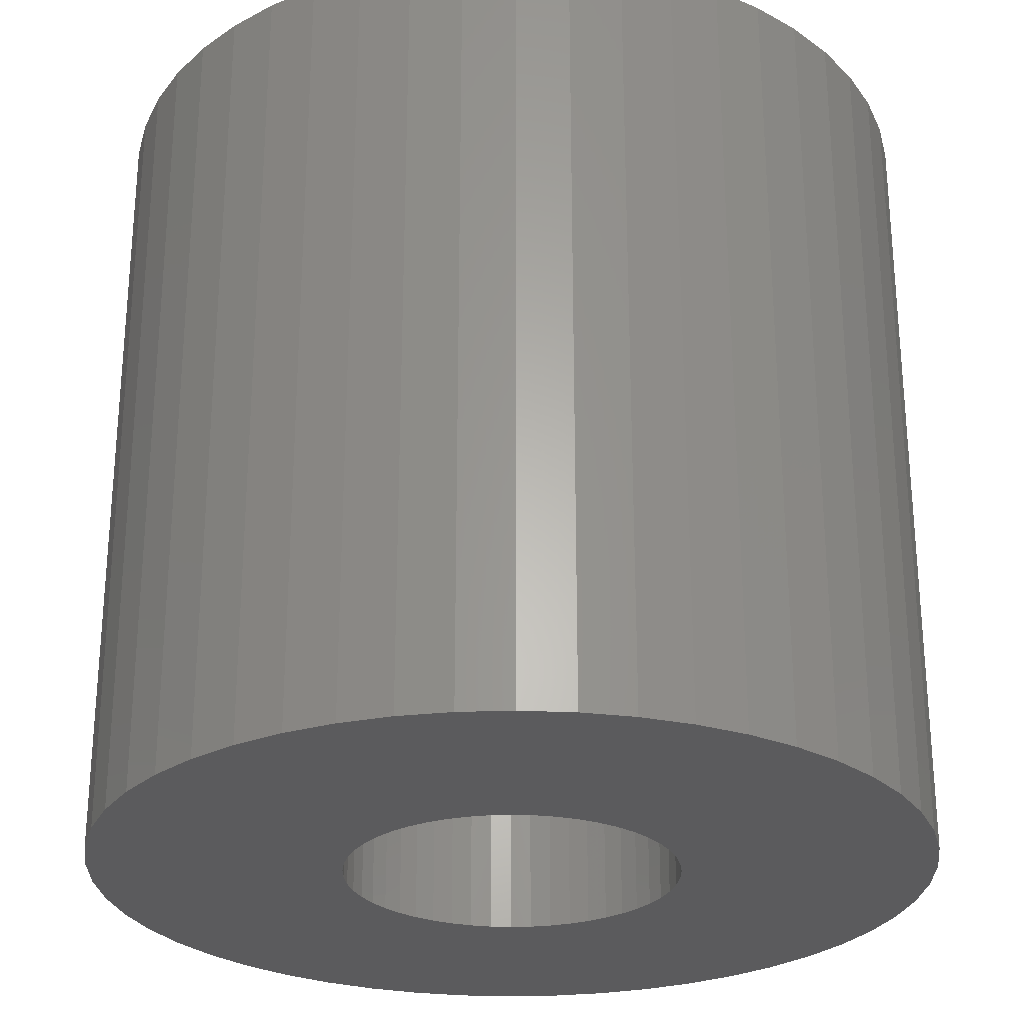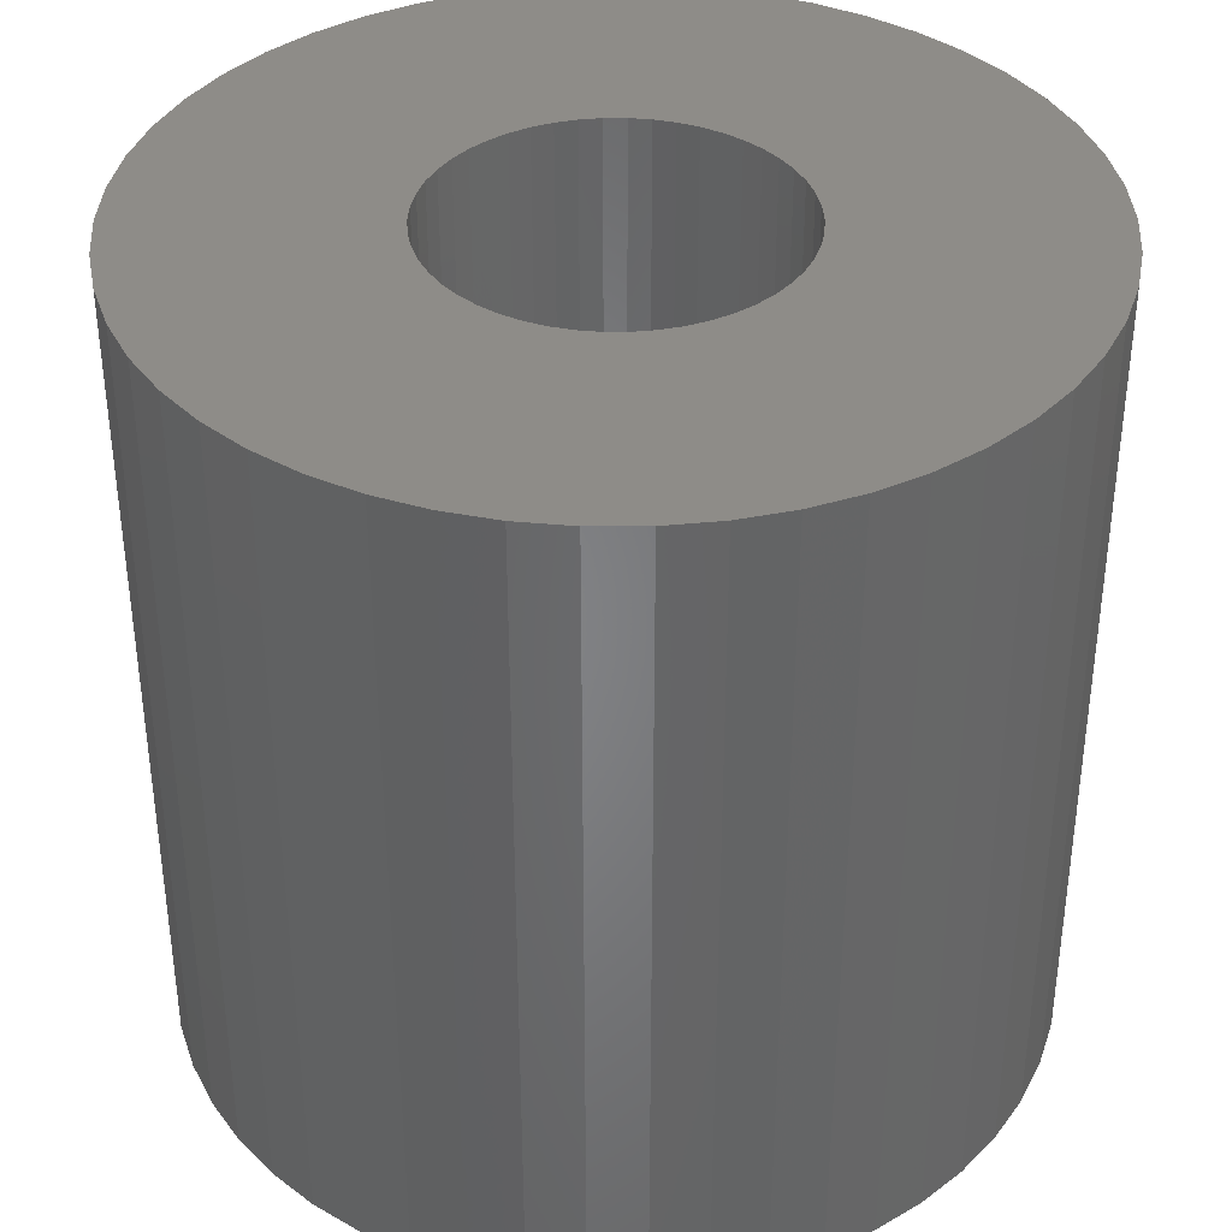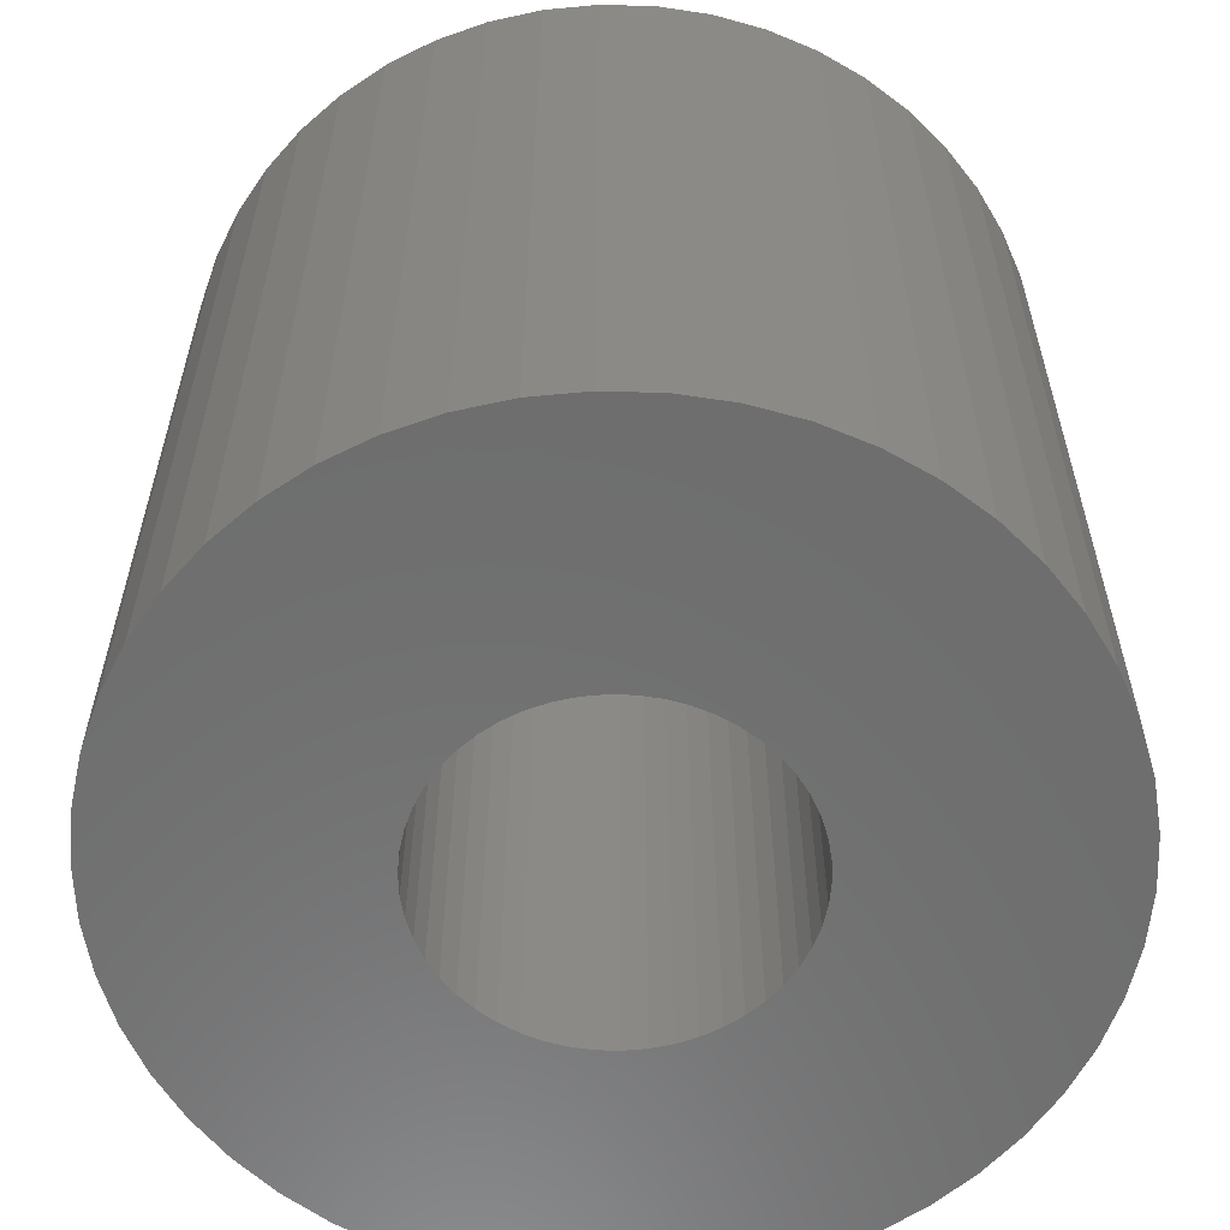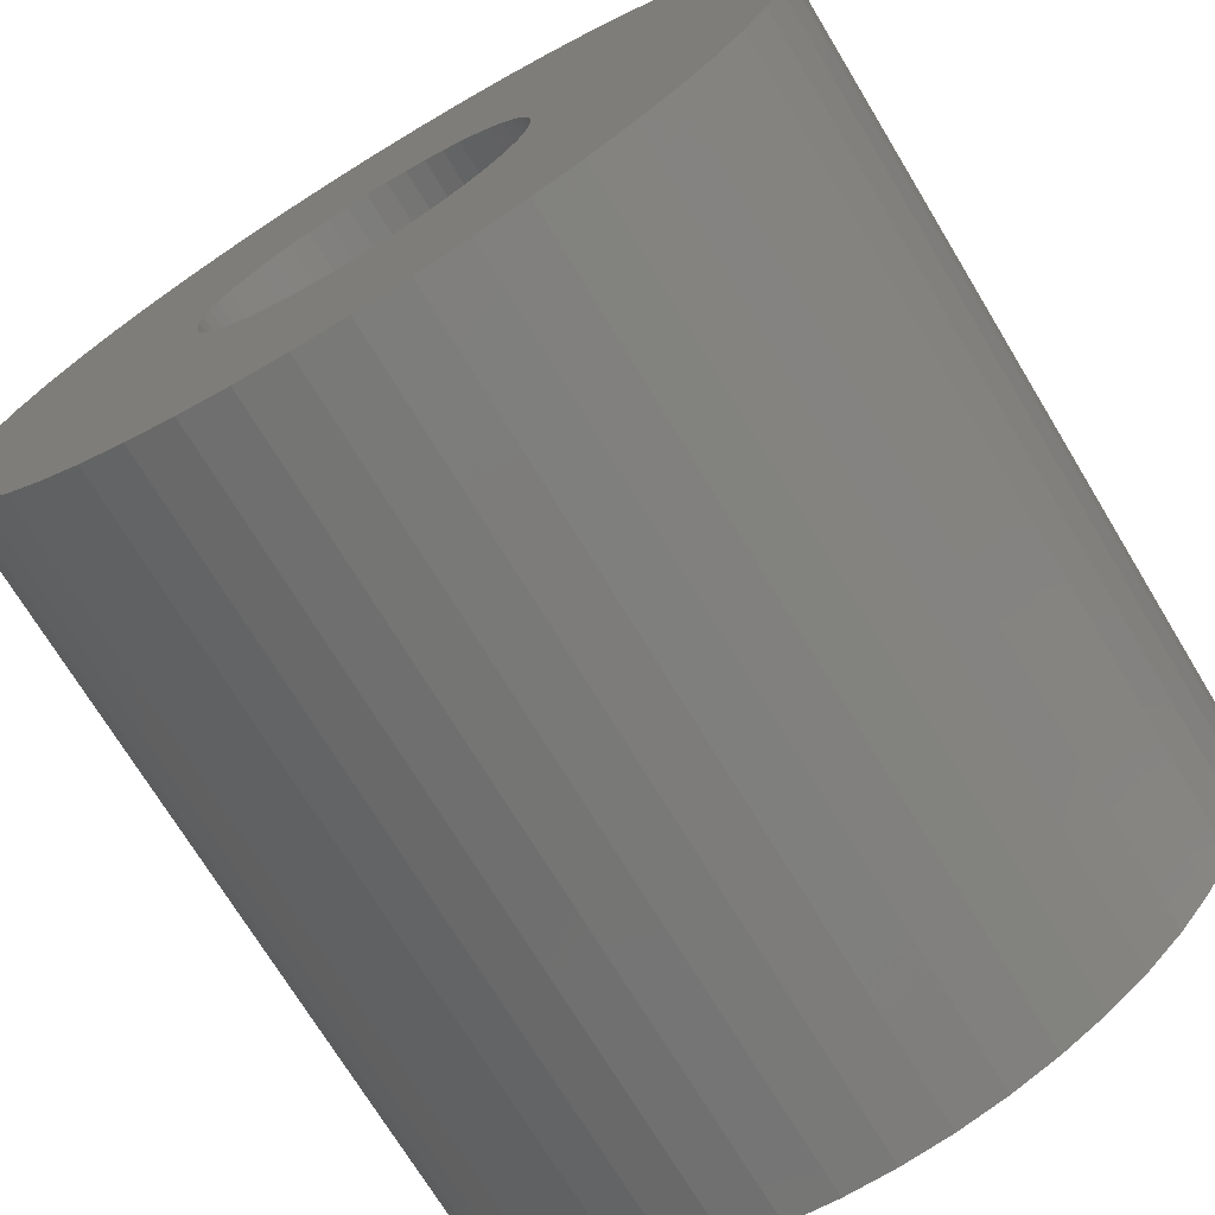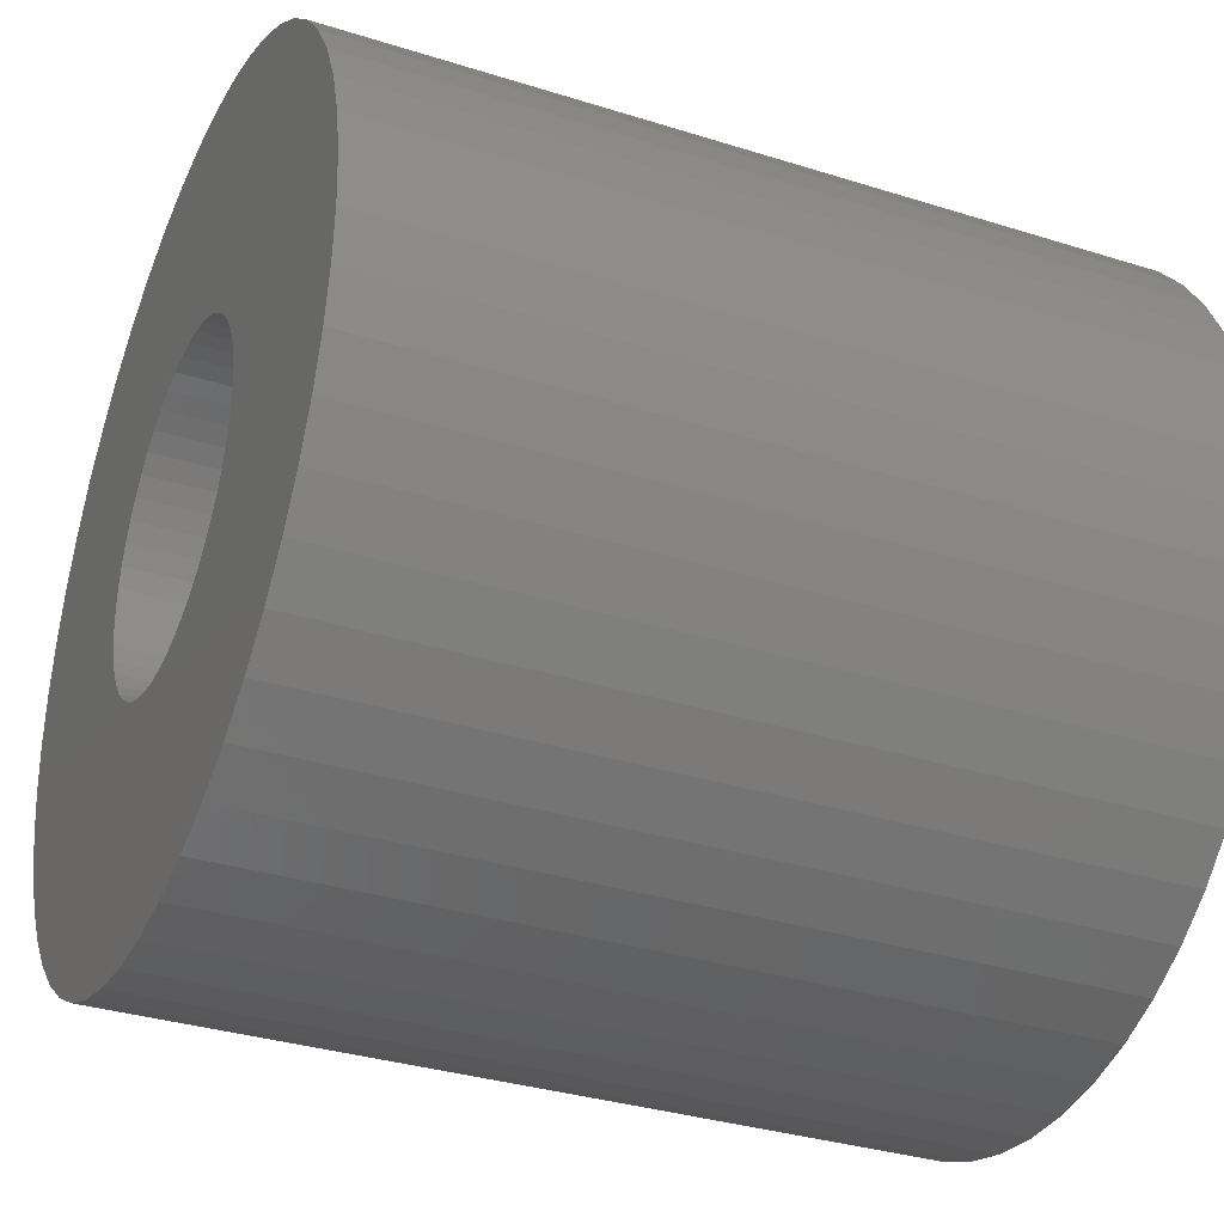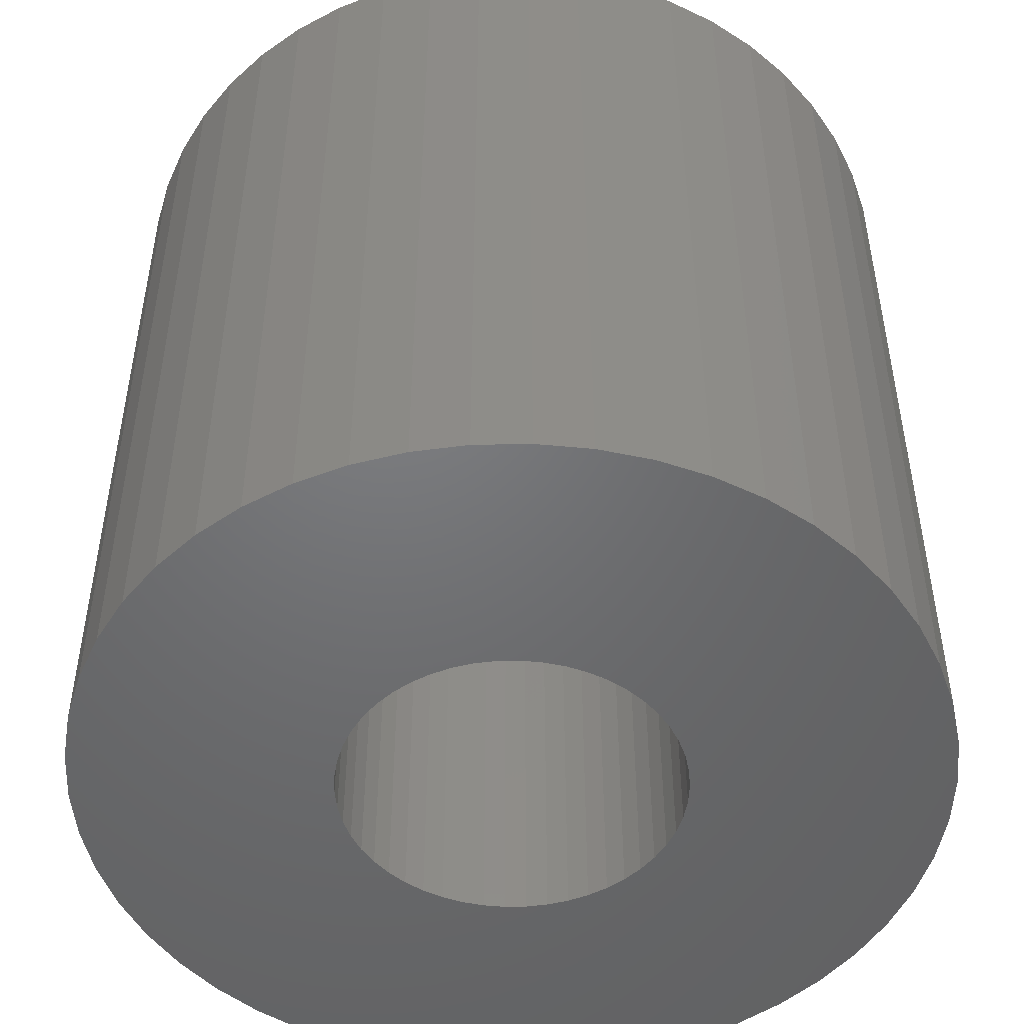
<metadata>
{"format":"stl","ext":"stl","renderer":"f3d","projection":"perspective","resolution":1024,"background":"white","views":[{"elev":-27.0,"azim":46.3,"up":"+Z"},{"elev":37.7,"azim":-86.6,"up":"+Z"},{"elev":-59.6,"azim":20.0,"up":"+Z"},{"elev":-72.1,"azim":-148.8,"up":"+Y"},{"elev":-33.4,"azim":66.6,"up":"+Y"},{"elev":-49.5,"azim":-92.4,"up":"+Z"}]}
</metadata>
<code>
# stl→obj: 200 verts, 400 faces
v 10.95 6.022 12
v 10.11 7.347 -12
v 10.11 7.347 12
v 10.95 6.022 -12
v 3.863 11.89 -12
v 2.342 12.28 12
v 3.863 11.89 12
v 2.342 12.28 -12
v 5.322 11.31 -12
v 5.322 11.31 12
v -3.863 11.89 -12
v -5.322 11.31 12
v -3.863 11.89 12
v -5.322 11.31 -12
v -11.62 4.602 -12
v -10.95 6.022 12
v -10.95 6.022 -12
v -11.62 4.602 12
v 12.11 -3.109 12
v 12.4 -1.567 -12
v 12.4 -1.567 12
v 12.11 -3.109 -12
v 12.4 1.567 12
v 12.11 3.109 -12
v 12.11 3.109 12
v 12.4 1.567 -12
v 0.7849 12.48 12
v 0.7849 12.48 -12
v 6.698 10.55 -12
v 6.698 10.55 12
v -12.4 1.567 -12
v -12.11 3.109 12
v -12.11 3.109 -12
v -12.4 1.567 12
v -10.11 7.347 -12
v -9.112 8.557 12
v -9.112 8.557 -12
v -10.11 7.347 12
v -0.7849 12.48 -12
v -2.342 12.28 12
v -0.7849 12.48 12
v -2.342 12.28 -12
v -7.968 9.631 -12
v -7.968 9.631 12
v 12.5 0 12
v 12.5 0 -12
v 5.322 -11.31 -12
v 6.698 -10.55 12
v 5.322 -11.31 12
v 6.698 -10.55 -12
v 9.112 8.557 -12
v 7.968 9.631 12
v 9.112 8.557 12
v 7.968 9.631 -12
v -12.5 0 -12
v -12.5 0 12
v 5 0 12
v 4.961 0.6267 12
v 4.843 1.243 12
v 11.62 4.602 12
v 4.961 -0.6267 12
v 4.649 1.841 12
v 4.382 2.409 12
v 4.843 -1.243 12
v 4.045 2.939 12
v 11.62 -4.602 12
v 3.645 3.423 12
v 4.649 -1.841 12
v 3.187 3.853 12
v 10.95 -6.022 12
v 2.679 4.222 12
v 4.382 -2.409 12
v 10.11 -7.347 12
v 2.129 4.524 12
v 1.545 4.755 12
v 0.9369 4.911 12
v 0.314 4.99 12
v -0.314 4.99 12
v -0.9369 4.911 12
v -1.545 4.755 12
v -2.129 4.524 12
v -2.679 4.222 12
v -6.698 10.55 12
v -3.187 3.853 12
v -3.645 3.423 12
v -4.045 2.939 12
v -4.382 2.409 12
v 4.045 -2.939 12
v 9.112 -8.557 12
v 3.645 -3.423 12
v 7.968 -9.631 12
v 3.187 -3.853 12
v 2.679 -4.222 12
v 2.129 -4.524 12
v 3.863 -11.89 12
v 1.545 -4.755 12
v 2.342 -12.28 12
v 0.9369 -4.911 12
v 0.7849 -12.48 12
v 0.314 -4.99 12
v -0.314 -4.99 12
v -0.7849 -12.48 12
v -0.9369 -4.911 12
v -2.342 -12.28 12
v -1.545 -4.755 12
v -3.863 -11.89 12
v -2.129 -4.524 12
v -5.322 -11.31 12
v -2.679 -4.222 12
v -6.698 -10.55 12
v -3.187 -3.853 12
v -7.968 -9.631 12
v -3.645 -3.423 12
v -9.112 -8.557 12
v -4.045 -2.939 12
v -10.11 -7.347 12
v -4.382 -2.409 12
v -10.95 -6.022 12
v -4.649 -1.841 12
v -11.62 -4.602 12
v -4.843 -1.243 12
v -12.11 -3.109 12
v -4.961 -0.6267 12
v -12.4 -1.567 12
v -5 0 12
v -4.649 1.841 12
v -4.843 1.243 12
v -4.961 0.6267 12
v -6.698 10.55 -12
v 10.11 -7.347 -12
v 9.112 -8.557 -12
v -0.7849 -12.48 -12
v 0.7849 -12.48 -12
v -11.62 -4.602 -12
v -12.11 -3.109 -12
v -10.95 -6.022 -12
v 2.342 -12.28 -12
v 3.863 -11.89 -12
v 11.62 4.602 -12
v 11.62 -4.602 -12
v 10.95 -6.022 -12
v 7.968 -9.631 -12
v -3.863 -11.89 -12
v -2.342 -12.28 -12
v 5 0 -12
v 4.961 -0.6267 -12
v 4.843 -1.243 -12
v 4.961 0.6267 -12
v 4.649 -1.841 -12
v 4.382 -2.409 -12
v 4.843 1.243 -12
v 4.045 -2.939 -12
v 3.645 -3.423 -12
v 4.649 1.841 -12
v 3.187 -3.853 -12
v 2.679 -4.222 -12
v 4.382 2.409 -12
v 2.129 -4.524 -12
v 1.545 -4.755 -12
v 0.9369 -4.911 -12
v 0.314 -4.99 -12
v -0.314 -4.99 -12
v -0.9369 -4.911 -12
v -1.545 -4.755 -12
v -2.129 -4.524 -12
v -5.322 -11.31 -12
v -2.679 -4.222 -12
v -6.698 -10.55 -12
v -3.187 -3.853 -12
v -7.968 -9.631 -12
v -3.645 -3.423 -12
v -9.112 -8.557 -12
v -4.045 -2.939 -12
v -10.11 -7.347 -12
v -4.382 -2.409 -12
v 4.045 2.939 -12
v 3.645 3.423 -12
v 3.187 3.853 -12
v 2.679 4.222 -12
v 2.129 4.524 -12
v 1.545 4.755 -12
v 0.9369 4.911 -12
v 0.314 4.99 -12
v -0.314 4.99 -12
v -0.9369 4.911 -12
v -1.545 4.755 -12
v -2.129 4.524 -12
v -2.679 4.222 -12
v -3.187 3.853 -12
v -3.645 3.423 -12
v -4.045 2.939 -12
v -4.382 2.409 -12
v -4.649 1.841 -12
v -4.843 1.243 -12
v -4.961 0.6267 -12
v -5 0 -12
v -4.649 -1.841 -12
v -4.843 -1.243 -12
v -4.961 -0.6267 -12
v -12.4 -1.567 -12
f 1 2 3
f 2 1 4
f 5 6 7
f 6 5 8
f 9 7 10
f 7 9 5
f 11 12 13
f 12 11 14
f 15 16 17
f 16 15 18
f 19 20 21
f 20 19 22
f 23 24 25
f 24 23 26
f 8 27 6
f 27 8 28
f 29 10 30
f 10 29 9
f 31 32 33
f 32 31 34
f 35 36 37
f 36 35 38
f 39 40 41
f 40 39 42
f 43 36 44
f 36 43 37
f 45 26 23
f 26 45 46
f 47 48 49
f 48 47 50
f 51 52 53
f 52 51 54
f 28 41 27
f 41 28 39
f 54 30 52
f 30 54 29
f 55 34 31
f 34 55 56
f 57 45 23
f 58 23 25
f 45 57 21
f 59 25 60
f 61 21 57
f 62 60 1
f 21 61 19
f 63 1 3
f 64 19 61
f 65 3 53
f 19 64 66
f 67 53 52
f 68 66 64
f 69 52 30
f 66 68 70
f 71 30 10
f 72 70 68
f 70 72 73
f 23 58 57
f 25 59 58
f 60 62 59
f 1 63 62
f 3 65 63
f 74 10 7
f 53 67 65
f 52 69 67
f 30 71 69
f 75 7 6
f 10 74 71
f 7 75 74
f 6 76 75
f 27 76 6
f 27 77 76
f 27 78 77
f 41 78 27
f 41 79 78
f 40 79 41
f 79 40 80
f 13 80 40
f 80 13 81
f 12 81 13
f 81 12 82
f 83 82 12
f 82 83 84
f 44 84 83
f 84 44 85
f 36 85 44
f 85 36 86
f 86 38 87
f 38 86 36
f 88 73 72
f 73 88 89
f 90 89 88
f 89 90 91
f 92 91 90
f 91 92 48
f 93 48 92
f 48 93 49
f 94 49 93
f 49 94 95
f 96 95 94
f 95 96 97
f 98 97 96
f 98 99 97
f 100 99 98
f 101 99 100
f 101 102 99
f 103 102 101
f 104 103 105
f 106 105 107
f 103 104 102
f 108 107 109
f 110 109 111
f 112 111 113
f 105 106 104
f 114 113 115
f 116 115 117
f 118 117 119
f 120 119 121
f 122 121 123
f 107 108 106
f 124 123 125
f 16 87 38
f 87 16 126
f 109 110 108
f 18 126 16
f 111 112 110
f 126 18 127
f 113 114 112
f 32 127 18
f 115 116 114
f 127 32 128
f 117 118 116
f 34 128 32
f 119 120 118
f 128 34 125
f 121 122 120
f 56 125 34
f 123 124 122
f 125 56 124
f 33 18 15
f 18 33 32
f 17 38 35
f 38 17 16
f 42 13 40
f 13 42 11
f 129 44 83
f 44 129 43
f 14 83 12
f 83 14 129
f 89 130 73
f 130 89 131
f 132 99 102
f 99 132 133
f 134 122 135
f 122 134 120
f 136 120 134
f 120 136 118
f 133 97 99
f 97 133 137
f 138 49 95
f 49 138 47
f 60 4 1
f 4 60 139
f 25 139 60
f 139 25 24
f 3 51 53
f 51 3 2
f 21 46 45
f 46 21 20
f 70 140 66
f 140 70 141
f 66 22 19
f 22 66 140
f 142 89 91
f 89 142 131
f 143 104 106
f 104 143 144
f 145 46 20
f 146 20 22
f 46 145 26
f 147 22 140
f 148 26 145
f 149 140 141
f 26 148 24
f 150 141 130
f 151 24 148
f 152 130 131
f 24 151 139
f 153 131 142
f 154 139 151
f 155 142 50
f 139 154 4
f 156 50 47
f 157 4 154
f 4 157 2
f 20 146 145
f 22 147 146
f 140 149 147
f 141 150 149
f 130 152 150
f 158 47 138
f 131 153 152
f 142 155 153
f 50 156 155
f 159 138 137
f 47 158 156
f 138 159 158
f 137 160 159
f 133 160 137
f 133 161 160
f 133 162 161
f 132 162 133
f 132 163 162
f 144 163 132
f 163 144 164
f 143 164 144
f 164 143 165
f 166 165 143
f 165 166 167
f 168 167 166
f 167 168 169
f 170 169 168
f 169 170 171
f 172 171 170
f 171 172 173
f 173 174 175
f 174 173 172
f 176 2 157
f 2 176 51
f 177 51 176
f 51 177 54
f 178 54 177
f 54 178 29
f 179 29 178
f 29 179 9
f 180 9 179
f 9 180 5
f 181 5 180
f 5 181 8
f 182 8 181
f 182 28 8
f 183 28 182
f 184 28 183
f 184 39 28
f 185 39 184
f 42 185 186
f 11 186 187
f 185 42 39
f 14 187 188
f 129 188 189
f 43 189 190
f 186 11 42
f 37 190 191
f 35 191 192
f 17 192 193
f 15 193 194
f 33 194 195
f 187 14 11
f 31 195 196
f 136 175 174
f 175 136 197
f 188 129 14
f 134 197 136
f 189 43 129
f 197 134 198
f 190 37 43
f 135 198 134
f 191 35 37
f 198 135 199
f 192 17 35
f 200 199 135
f 193 15 17
f 199 200 196
f 194 33 15
f 55 196 200
f 195 31 33
f 196 55 31
f 137 95 97
f 95 137 138
f 50 91 48
f 91 50 142
f 73 141 70
f 141 73 130
f 166 106 108
f 106 166 143
f 144 102 104
f 102 144 132
f 172 116 174
f 116 172 114
f 172 112 114
f 112 172 170
f 135 124 200
f 124 135 122
f 200 56 55
f 56 200 124
f 174 118 136
f 118 174 116
f 168 108 110
f 108 168 166
f 170 110 112
f 110 170 168
f 145 58 148
f 58 145 57
f 125 195 128
f 195 125 196
f 184 77 78
f 77 184 183
f 161 101 100
f 101 161 162
f 178 67 69
f 67 178 177
f 190 84 85
f 84 190 189
f 187 80 81
f 80 187 186
f 154 63 157
f 63 154 62
f 148 59 151
f 59 148 58
f 181 74 75
f 74 181 180
f 182 75 76
f 75 182 181
f 180 71 74
f 71 180 179
f 126 192 87
f 192 126 193
f 86 190 85
f 190 86 191
f 127 193 126
f 193 127 194
f 186 79 80
f 79 186 185
f 160 100 98
f 100 160 161
f 151 62 154
f 62 151 59
f 176 67 177
f 67 176 65
f 157 65 176
f 65 157 63
f 183 76 77
f 76 183 182
f 179 69 71
f 69 179 178
f 87 191 86
f 191 87 192
f 128 194 127
f 194 128 195
f 188 81 82
f 81 188 187
f 189 82 84
f 82 189 188
f 185 78 79
f 78 185 184
f 146 57 145
f 57 146 61
f 147 61 146
f 61 147 64
f 169 113 111
f 113 169 171
f 117 197 119
f 197 117 175
f 113 173 115
f 173 113 171
f 156 94 93
f 94 156 158
f 150 68 149
f 68 150 72
f 119 198 121
f 198 119 197
f 153 92 90
f 92 153 155
f 158 96 94
f 96 158 159
f 159 98 96
f 98 159 160
f 152 72 150
f 72 152 88
f 153 88 152
f 88 153 90
f 149 64 147
f 64 149 68
f 162 103 101
f 103 162 163
f 115 175 117
f 175 115 173
f 121 199 123
f 199 121 198
f 123 196 125
f 196 123 199
f 155 93 92
f 93 155 156
f 163 105 103
f 105 163 164
f 164 107 105
f 107 164 165
f 165 109 107
f 109 165 167
f 167 111 109
f 111 167 169

</code>
